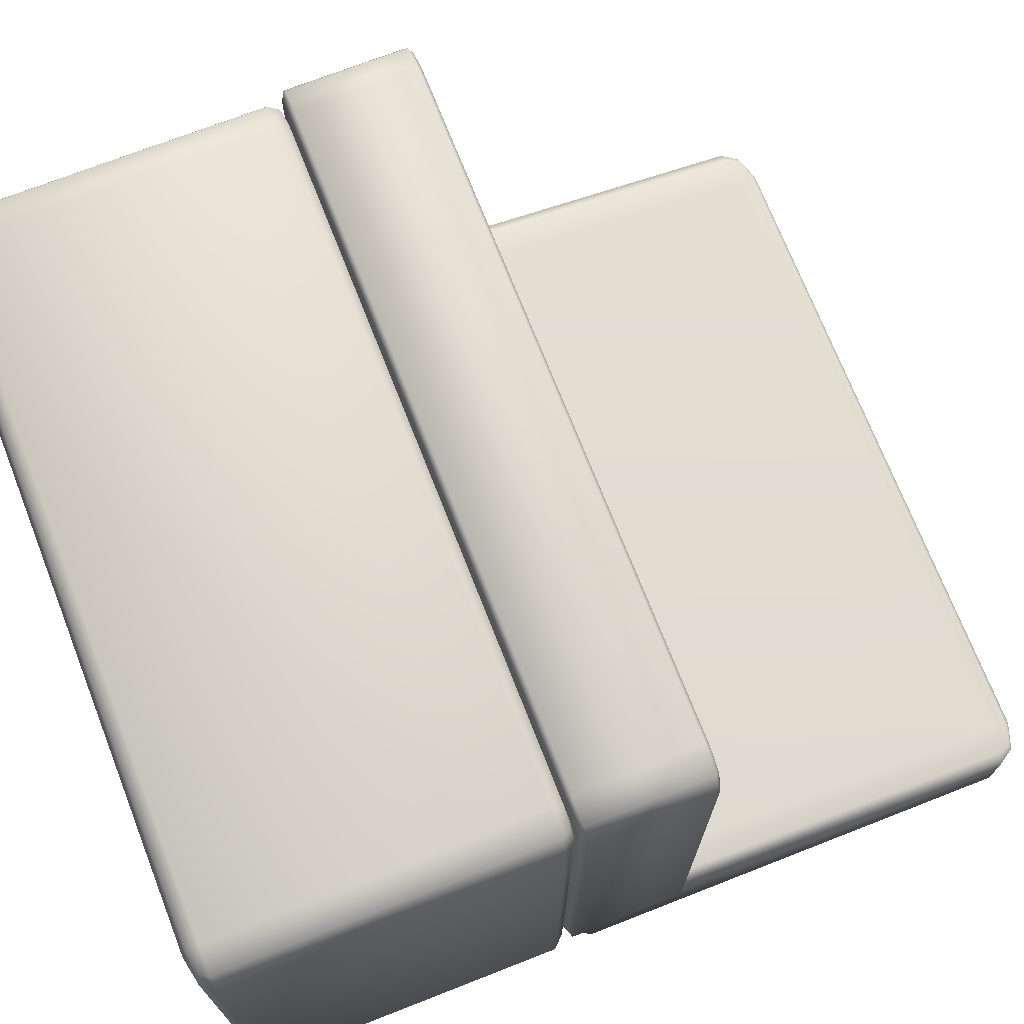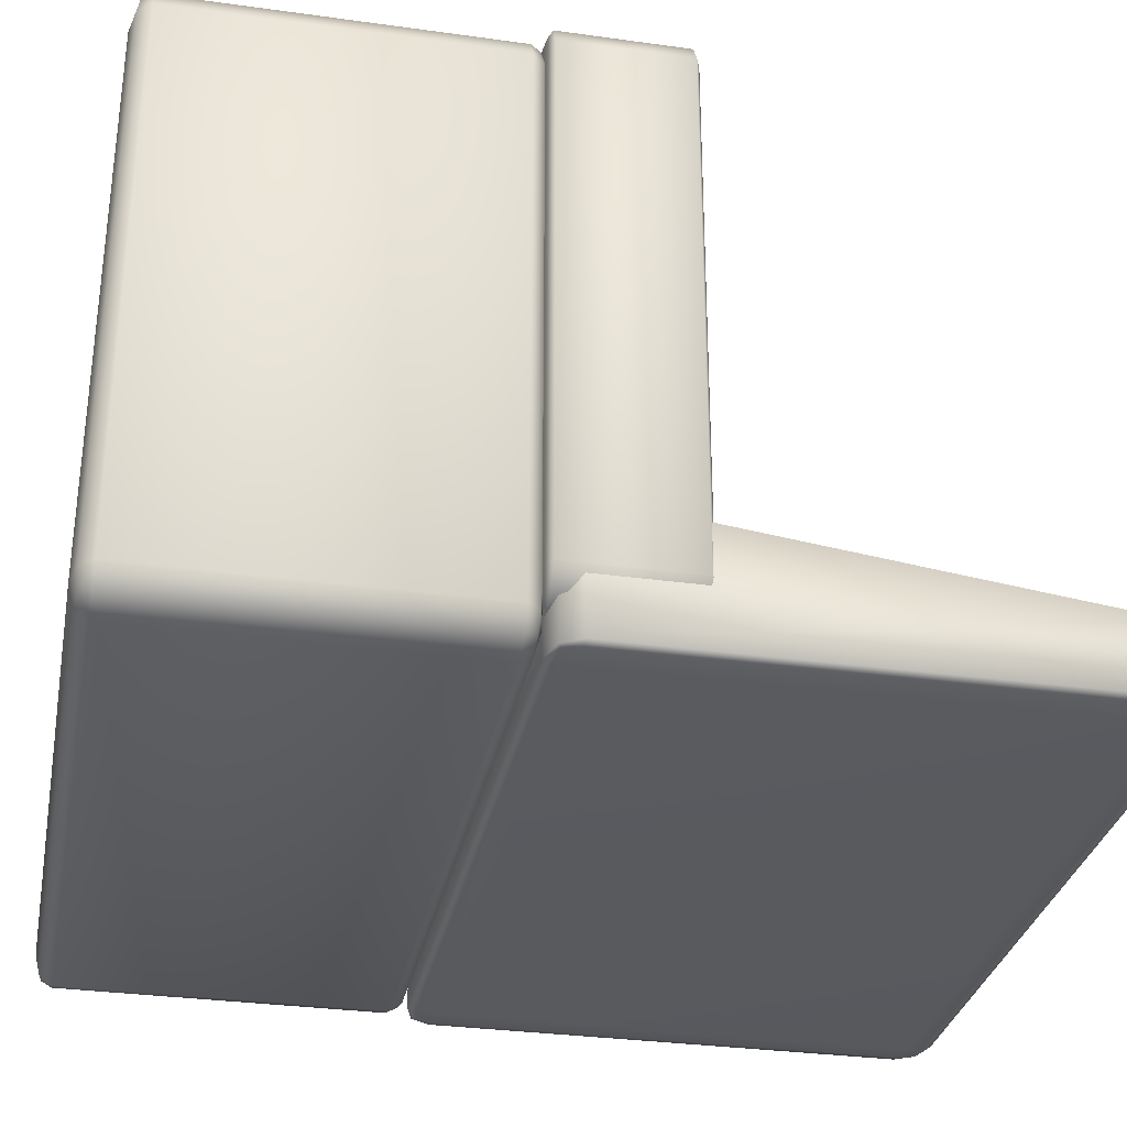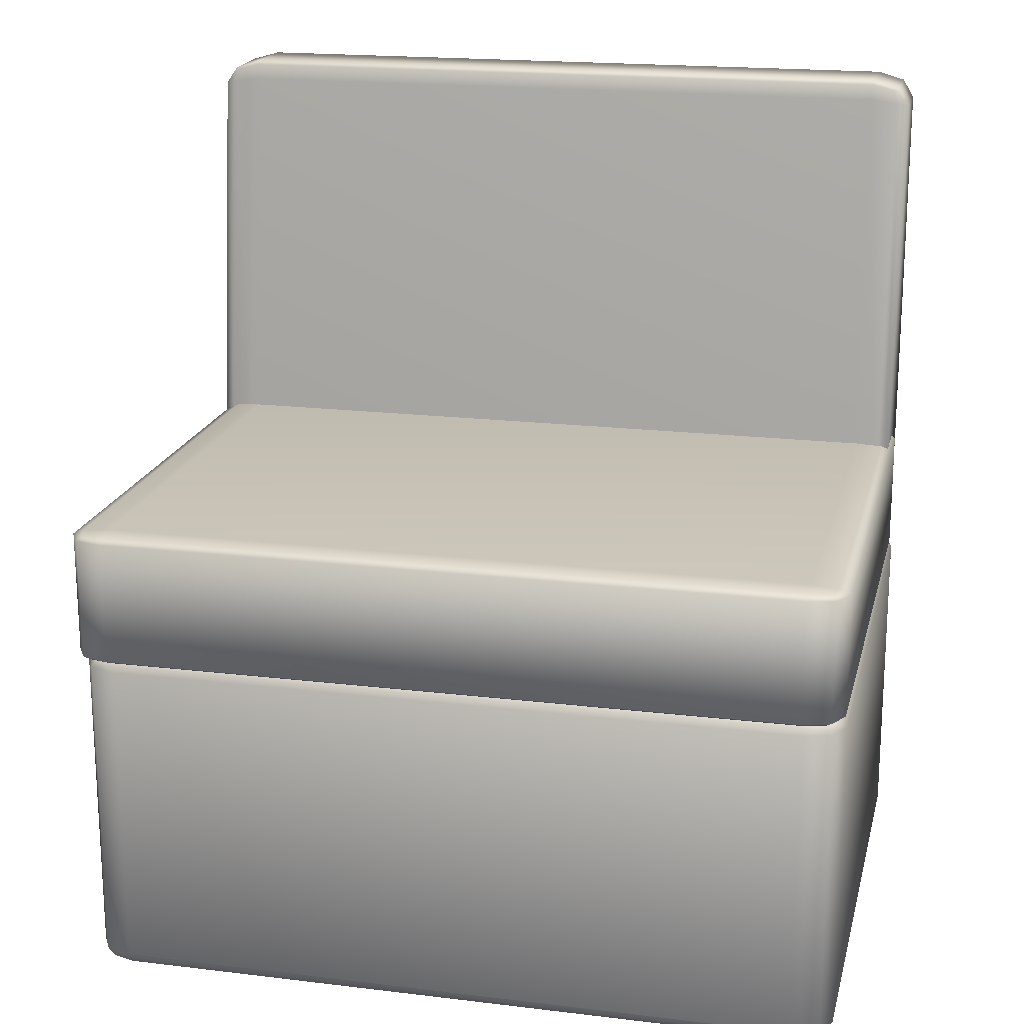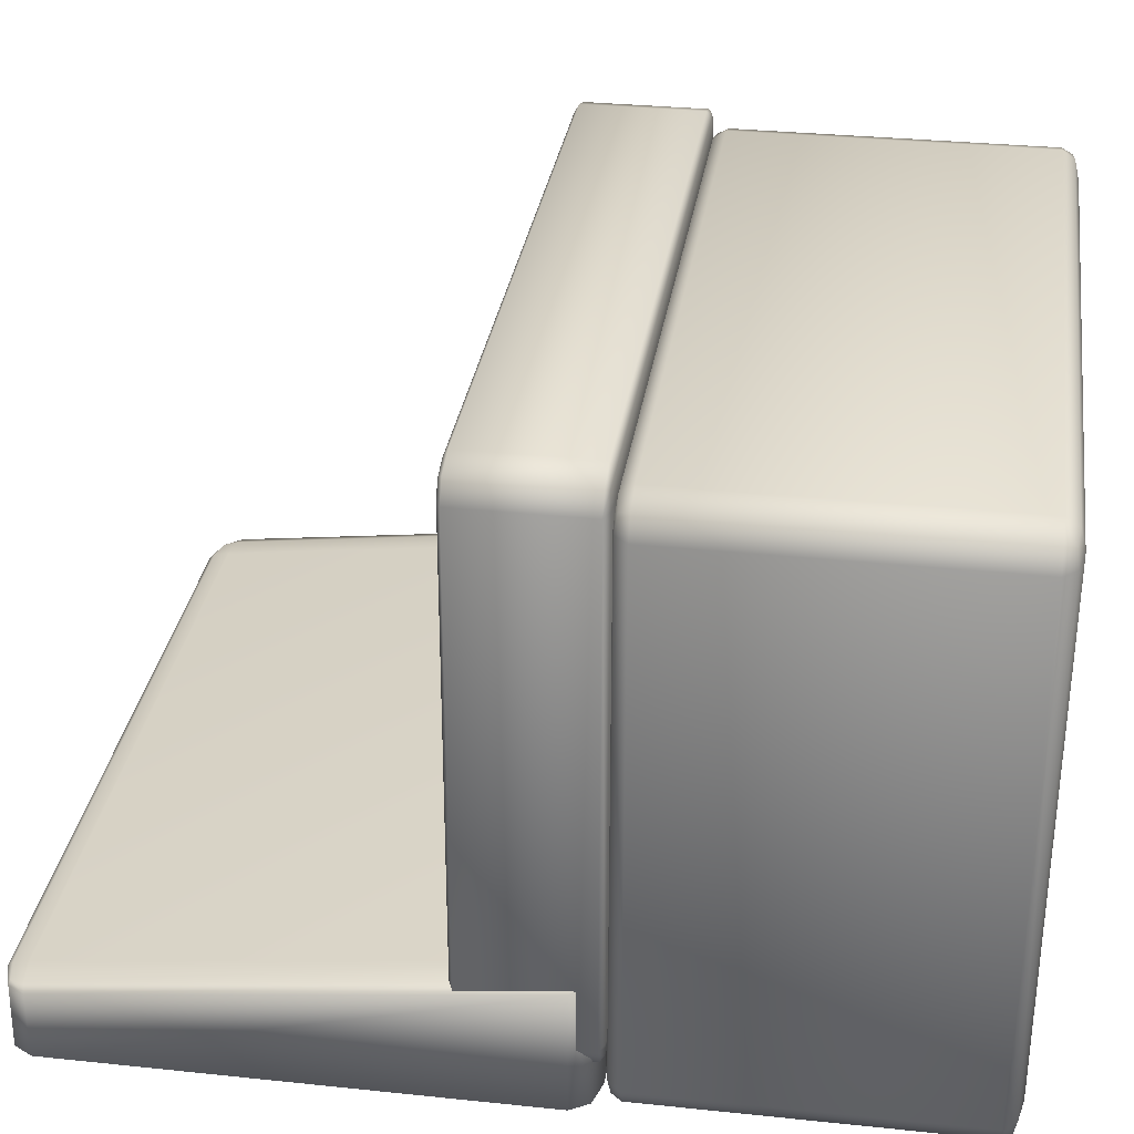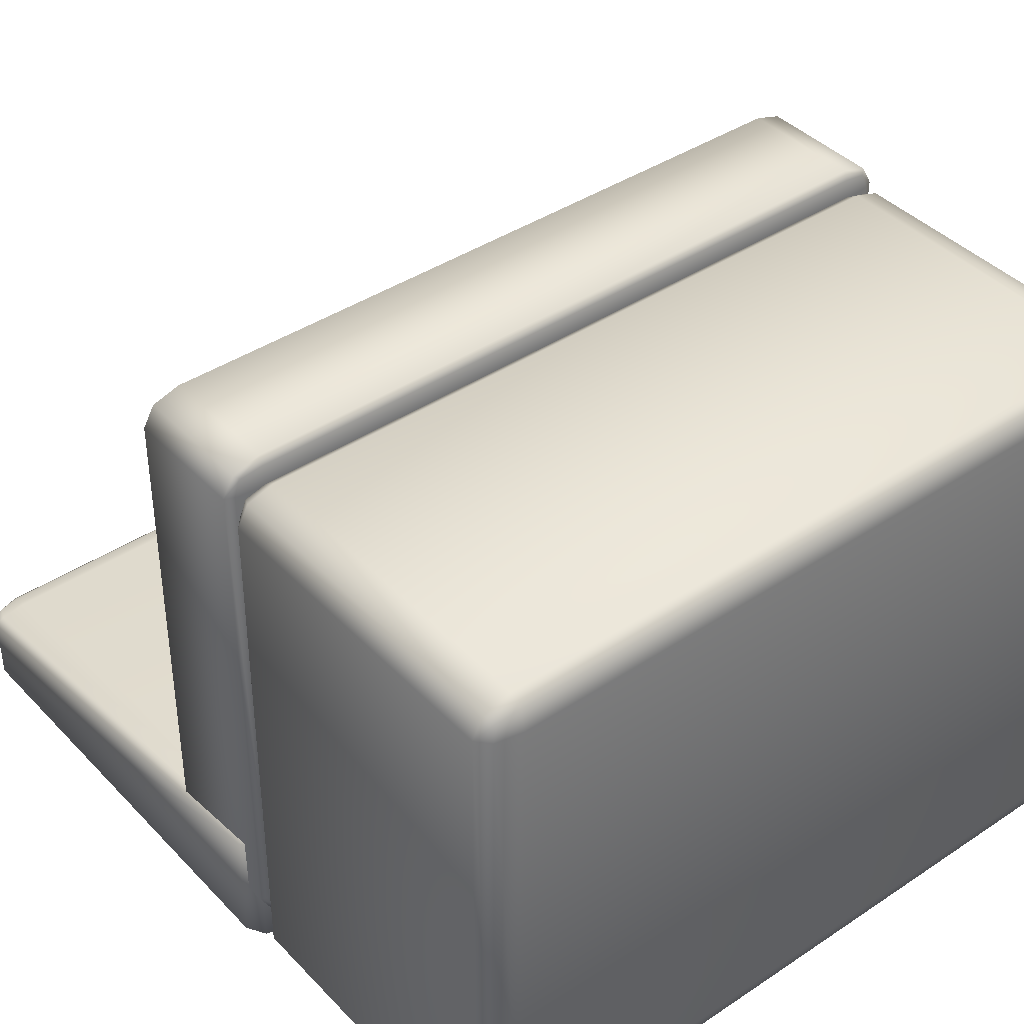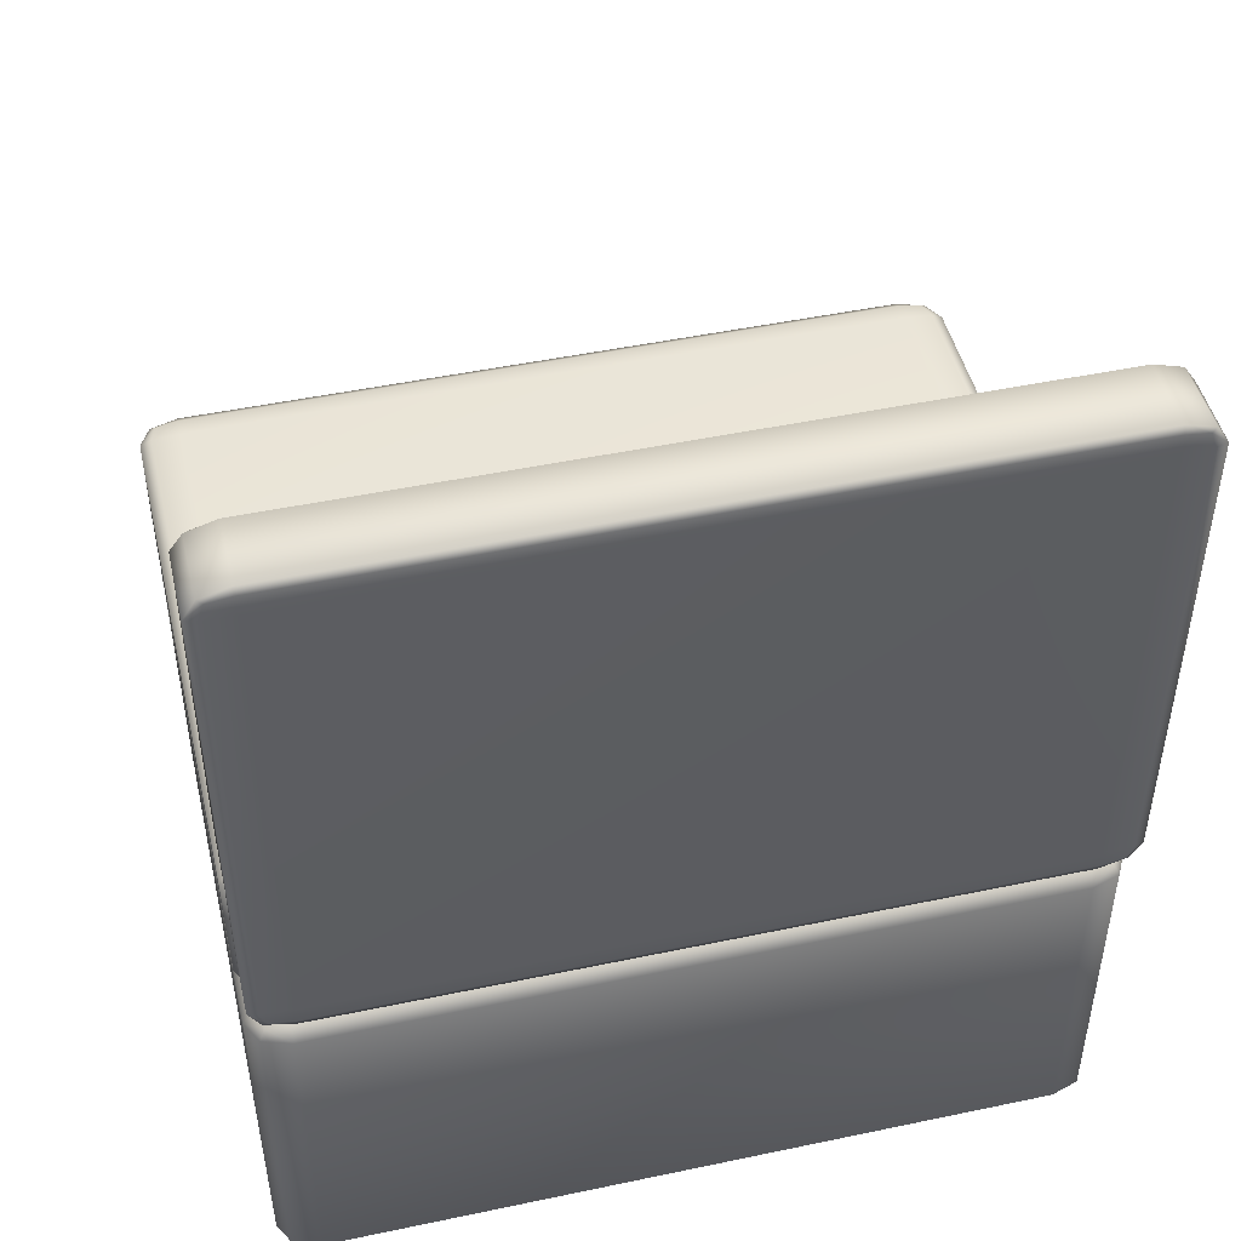
<metadata>
{"format":"obj","ext":"obj","renderer":"f3d","projection":"perspective","resolution":1024,"background":"white","views":[{"elev":71.4,"azim":68.6,"up":"+Z"},{"elev":-31.7,"azim":78.9,"up":"+Z"},{"elev":18.6,"azim":13.4,"up":"+Y"},{"elev":31.6,"azim":-81.6,"up":"+Z"},{"elev":41.2,"azim":-39.1,"up":"+Z"},{"elev":47.3,"azim":167.0,"up":"+Y"}]}
</metadata>
<code>
o Cube.002
v 0.1745 0.3194 0.1091
v 0.1745 0.3014 0.108
v 0.2092 0.325 0.1038
v 0.1745 0.3055 0.11
v 0.1945 0.3102 0.1085
v 0.199 0.3095 0.1063
v 0.199 0.3222 0.1071
v -0.451 0.3194 0.1132
v -0.4857 0.325 0.1084
v -0.451 0.3014 0.1121
v -0.4756 0.3222 0.1116
v -0.471 0.3102 0.1128
v -0.4756 0.3095 0.1107
v -0.451 0.3055 0.1142
v -0.4865 0.325 -0.005028
v -0.4518 0.325 -0.008608
v -0.4517 0.3014 -0.005256
v -0.4763 0.325 -0.007465
v -0.4718 0.3114 -0.00706
v -0.4518 0.3083 -0.007626
v -0.4763 0.3083 -0.005094
v 0.2084 0.325 -0.009587
v 0.1737 0.3014 -0.009359
v 0.1737 0.325 -0.01271
v 0.1983 0.3083 -0.00952
v 0.1937 0.3114 -0.01143
v 0.1737 0.3083 -0.01173
v 0.1982 0.325 -0.01189
v 0.2088 0.7492 0.05256
v 0.1741 0.7728 0.05099
v 0.1741 0.7548 0.05651
v 0.1987 0.7647 0.05128
v 0.1942 0.764 0.05363
v 0.1741 0.7687 0.05407
v 0.1987 0.752 0.05518
v -0.4861 0.7492 0.05712
v -0.4513 0.7548 0.06061
v -0.4514 0.7728 0.05509
v -0.4759 0.752 0.05961
v -0.4714 0.764 0.05799
v -0.4513 0.7687 0.05817
v -0.4759 0.7647 0.0557
v -0.4518 0.7492 -0.008608
v -0.4865 0.7492 -0.005028
v -0.4517 0.7728 -0.005256
v -0.4763 0.7492 -0.007465
v -0.4718 0.7628 -0.00706
v -0.4763 0.7659 -0.005094
v -0.4518 0.7659 -0.007626
v 0.1737 0.7492 -0.01271
v 0.1737 0.7728 -0.009359
v 0.2084 0.7492 -0.009587
v 0.1737 0.7659 -0.01173
v 0.1937 0.7628 -0.01143
v 0.1983 0.7659 -0.00952
v 0.1982 0.7492 -0.01189
f 29 3 22 52
f 2 10 17 23
f 16 43 50 24
f 30 51 45 38
f 9 36 44 15
f 1 4 5 7
f 2 6 5 4
f 3 7 5 6
f 8 11 12 14
f 9 13 12 11
f 10 14 12 13
f 15 18 19 21
f 16 20 19 18
f 17 21 19 20
f 22 25 26 28
f 23 27 26 25
f 24 28 26 27
f 29 32 33 35
f 30 34 33 32
f 31 35 33 34
f 36 39 40 42
f 37 41 40 39
f 38 42 40 41
f 43 46 47 49
f 44 48 47 46
f 45 49 47 48
f 50 53 54 56
f 51 55 54 53
f 52 56 54 55
f 1 8 14 4
f 4 14 10 2
f 2 23 25 6
f 6 25 22 3
f 3 29 35 7
f 7 35 31 1
f 9 15 21 13
f 13 21 17 10
f 8 37 39 11
f 11 39 36 9
f 16 24 27 20
f 20 27 23 17
f 15 44 46 18
f 18 46 43 16
f 24 50 56 28
f 28 56 52 22
f 30 38 41 34
f 34 41 37 31
f 29 52 55 32
f 32 55 51 30
f 38 45 48 42
f 42 48 44 36
f 45 51 53 49
f 49 53 50 43
f 1 31 37 8
o Cube.001
v 0.1807 0.3026 0.5387
v 0.1806 0.2965 0.5128
v 0.2153 0.3026 0.5126
v 0.1807 0.2983 0.5311
v 0.2007 0.2991 0.5276
v 0.2051 0.2983 0.5127
v 0.2052 0.3026 0.5309
v -0.4447 0.3026 0.5428
v -0.4796 0.3026 0.5172
v -0.4449 0.2965 0.5169
v -0.4693 0.3026 0.5354
v -0.4648 0.2991 0.532
v -0.4694 0.2983 0.5171
v -0.4448 0.2983 0.5352
v -0.4827 0.3026 0.05238
v -0.4481 0.3026 0.02633
v -0.4479 0.2965 0.05215
v -0.4726 0.3026 0.03405
v -0.4681 0.2991 0.03737
v -0.4481 0.2983 0.03389
v -0.4725 0.2983 0.05231
v 0.2122 0.3026 0.04782
v 0.1775 0.2965 0.04805
v 0.1773 0.3026 0.02223
v 0.2021 0.2983 0.04788
v 0.1975 0.2991 0.03301
v 0.1774 0.2983 0.02979
v 0.202 0.3026 0.02963
v 0.2153 0.4131 0.5126
v 0.1806 0.4192 0.5128
v 0.1807 0.4131 0.5387
v 0.2051 0.4174 0.5127
v 0.2007 0.4166 0.5276
v 0.1807 0.4174 0.5311
v 0.2052 0.4131 0.5309
v -0.4796 0.4131 0.5172
v -0.4447 0.4131 0.5428
v -0.4449 0.4192 0.5169
v -0.4693 0.4131 0.5354
v -0.4648 0.4166 0.532
v -0.4448 0.4174 0.5352
v -0.4694 0.4174 0.5171
v -0.4481 0.4131 0.02633
v -0.4827 0.4131 0.05238
v -0.4479 0.4192 0.05215
v -0.4726 0.4131 0.03405
v -0.4681 0.4166 0.03737
v -0.4725 0.4174 0.05231
v -0.448 0.4174 0.03389
v 0.1773 0.4131 0.02223
v 0.1775 0.4192 0.04805
v 0.2122 0.4131 0.04782
v 0.1774 0.4174 0.02979
v 0.1975 0.4166 0.03301
v 0.2021 0.4174 0.04788
v 0.202 0.4131 0.02963
f 85 59 78 108
f 58 66 73 79
f 72 99 106 80
f 86 107 101 94
f 65 92 100 71
f 57 60 61 63
f 58 62 61 60
f 59 63 61 62
f 64 67 68 70
f 65 69 68 67
f 66 70 68 69
f 71 74 75 77
f 72 76 75 74
f 73 77 75 76
f 78 81 82 84
f 79 83 82 81
f 80 84 82 83
f 85 88 89 91
f 86 90 89 88
f 87 91 89 90
f 92 95 96 98
f 93 97 96 95
f 94 98 96 97
f 99 102 103 105
f 100 104 103 102
f 101 105 103 104
f 106 109 110 112
f 107 111 110 109
f 108 112 110 111
f 57 64 70 60
f 60 70 66 58
f 58 79 81 62
f 62 81 78 59
f 59 85 91 63
f 63 91 87 57
f 65 71 77 69
f 69 77 73 66
f 64 93 95 67
f 67 95 92 65
f 72 80 83 76
f 76 83 79 73
f 71 100 102 74
f 74 102 99 72
f 80 106 112 84
f 84 112 108 78
f 86 94 97 90
f 90 97 93 87
f 85 108 111 88
f 88 111 107 86
f 94 101 104 98
f 98 104 100 92
f 101 107 109 105
f 105 109 106 99
f 57 87 93 64
o Cube
v 0.1805 -0.002331 0.522
v 0.1804 -0.01829 0.4951
v 0.2151 -0.002331 0.4949
v 0.1805 -0.01362 0.5141
v 0.2005 -0.01155 0.5105
v 0.2049 -0.01362 0.495
v 0.2051 -0.002331 0.514
v -0.4449 -0.002331 0.5261
v -0.4798 -0.002331 0.4995
v -0.4451 -0.01829 0.4992
v -0.4695 -0.002331 0.5184
v -0.465 -0.01155 0.5149
v -0.4696 -0.01362 0.4994
v -0.4449 -0.01362 0.5182
v -0.483 -0.002331 0.01616
v -0.4484 -0.002331 -0.01091
v -0.4482 -0.01829 0.01593
v -0.4729 -0.002331 -0.00289
v -0.4684 -0.01155 0.000564
v -0.4484 -0.01362 -0.003051
v -0.4728 -0.01362 0.0161
v 0.2119 -0.002331 0.0116
v 0.1772 -0.01829 0.01183
v 0.177 -0.002331 -0.01502
v 0.2018 -0.01362 0.01167
v 0.1971 -0.01155 -0.003802
v 0.1771 -0.01362 -0.007154
v 0.2016 -0.002331 -0.007316
v 0.2151 0.285 0.4949
v 0.1804 0.3009 0.4951
v 0.1805 0.285 0.522
v 0.2049 0.2963 0.495
v 0.2005 0.2942 0.5105
v 0.1805 0.2963 0.5141
v 0.2051 0.285 0.514
v -0.4798 0.285 0.4995
v -0.4449 0.285 0.5261
v -0.4451 0.3009 0.4992
v -0.4695 0.285 0.5184
v -0.465 0.2942 0.5149
v -0.4449 0.2963 0.5182
v -0.4696 0.2963 0.4994
v -0.4484 0.285 -0.01091
v -0.483 0.285 0.01616
v -0.4482 0.3009 0.01593
v -0.4729 0.285 -0.00289
v -0.4684 0.2942 0.000564
v -0.4728 0.2963 0.0161
v -0.4484 0.2963 -0.003051
v 0.177 0.285 -0.01502
v 0.1772 0.3009 0.01183
v 0.2119 0.285 0.0116
v 0.1771 0.2963 -0.007154
v 0.1971 0.2942 -0.003802
v 0.2018 0.2963 0.01167
v 0.2016 0.285 -0.007316
f 141 115 134 164
f 114 122 129 135
f 128 155 162 136
f 142 163 157 150
f 121 148 156 127
f 113 116 117 119
f 114 118 117 116
f 115 119 117 118
f 120 123 124 126
f 121 125 124 123
f 122 126 124 125
f 127 130 131 133
f 128 132 131 130
f 129 133 131 132
f 134 137 138 140
f 135 139 138 137
f 136 140 138 139
f 141 144 145 147
f 142 146 145 144
f 143 147 145 146
f 148 151 152 154
f 149 153 152 151
f 150 154 152 153
f 155 158 159 161
f 156 160 159 158
f 157 161 159 160
f 162 165 166 168
f 163 167 166 165
f 164 168 166 167
f 113 120 126 116
f 116 126 122 114
f 114 135 137 118
f 118 137 134 115
f 115 141 147 119
f 119 147 143 113
f 121 127 133 125
f 125 133 129 122
f 120 149 151 123
f 123 151 148 121
f 128 136 139 132
f 132 139 135 129
f 127 156 158 130
f 130 158 155 128
f 136 162 168 140
f 140 168 164 134
f 142 150 153 146
f 146 153 149 143
f 141 164 167 144
f 144 167 163 142
f 150 157 160 154
f 154 160 156 148
f 157 163 165 161
f 161 165 162 155
f 113 143 149 120

</code>
